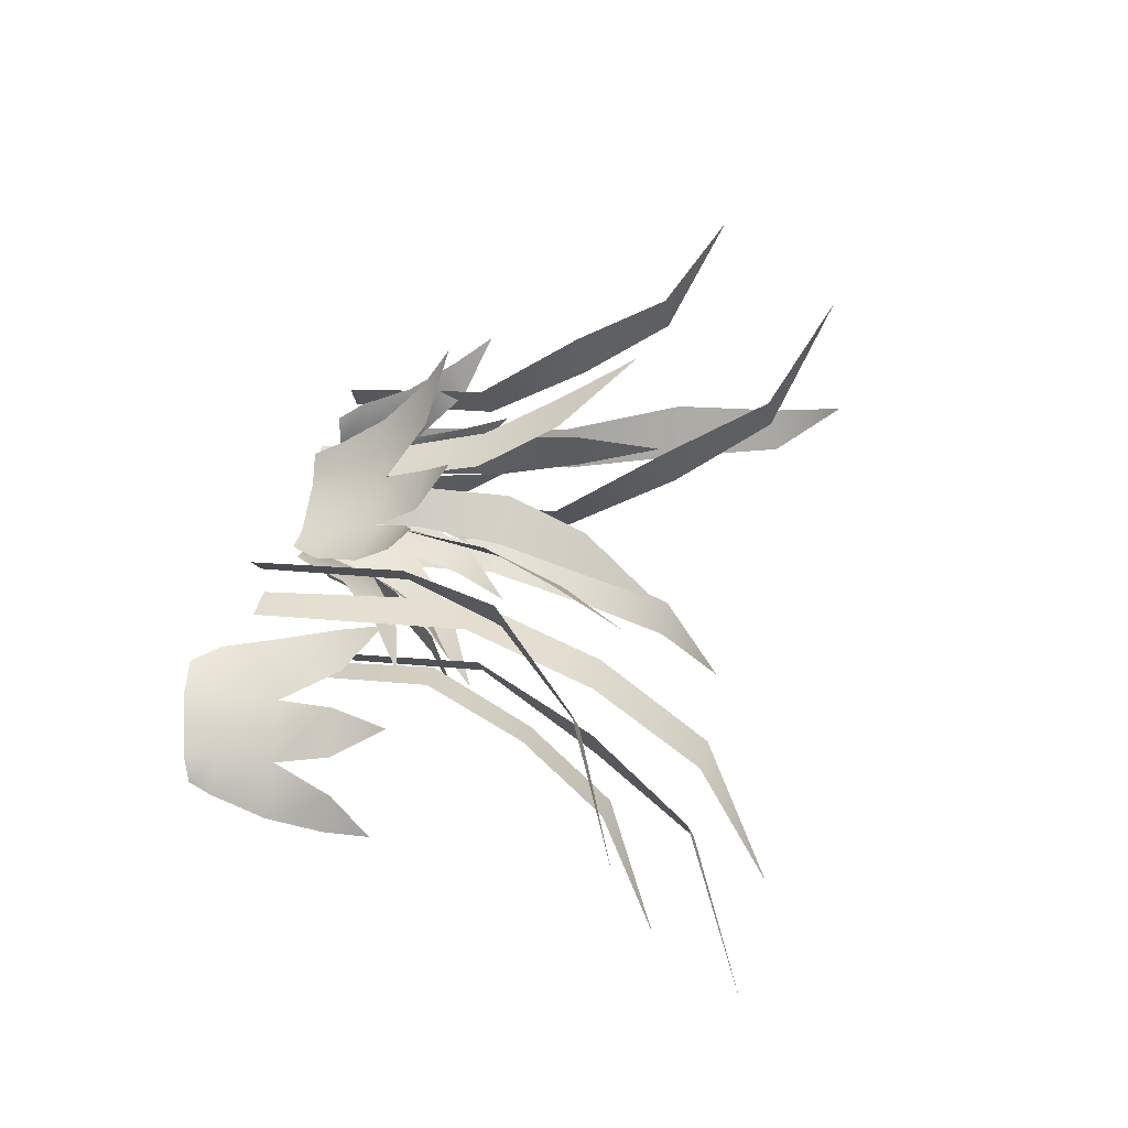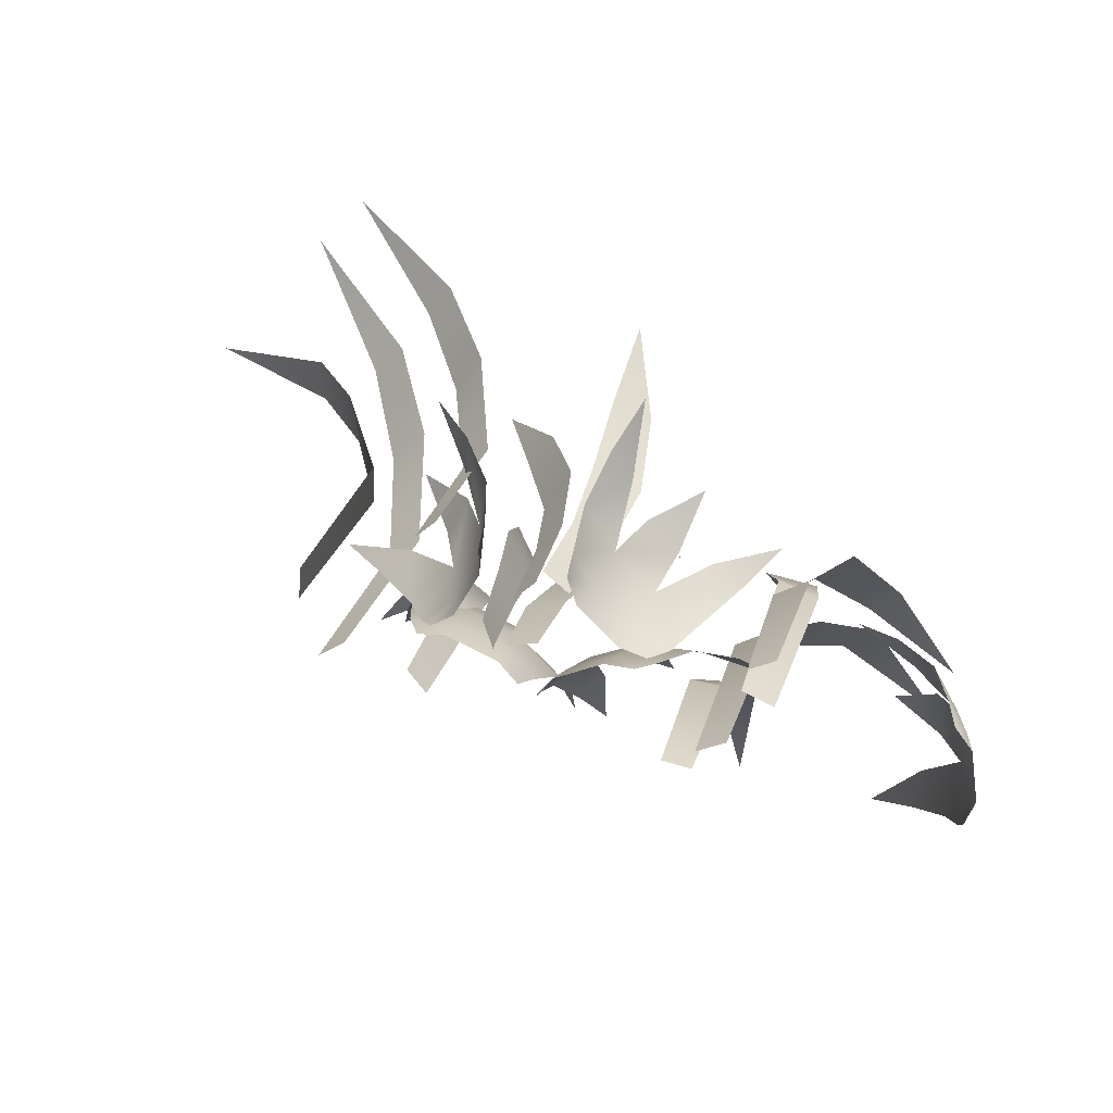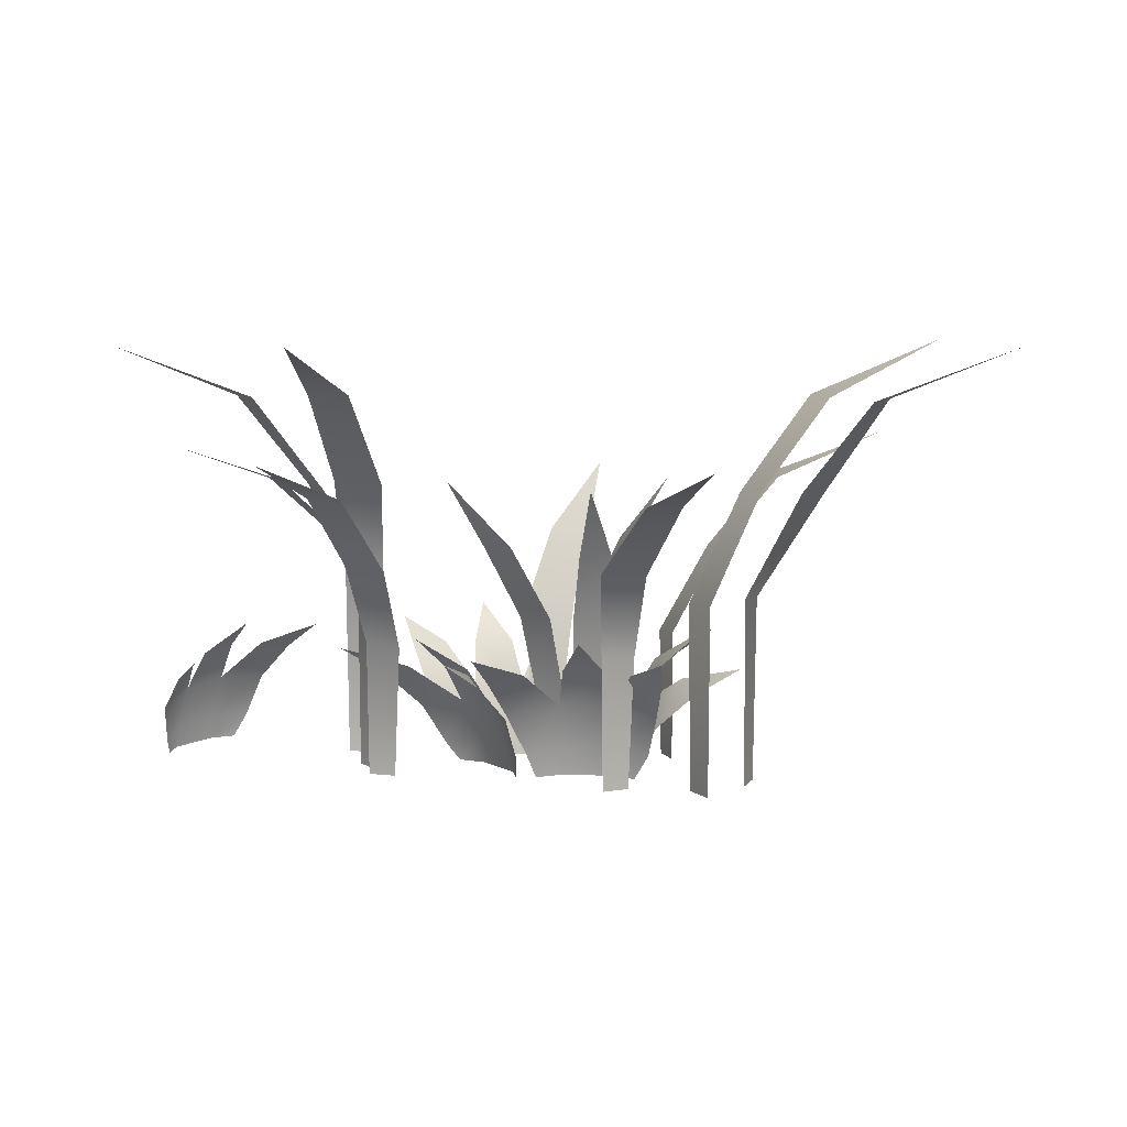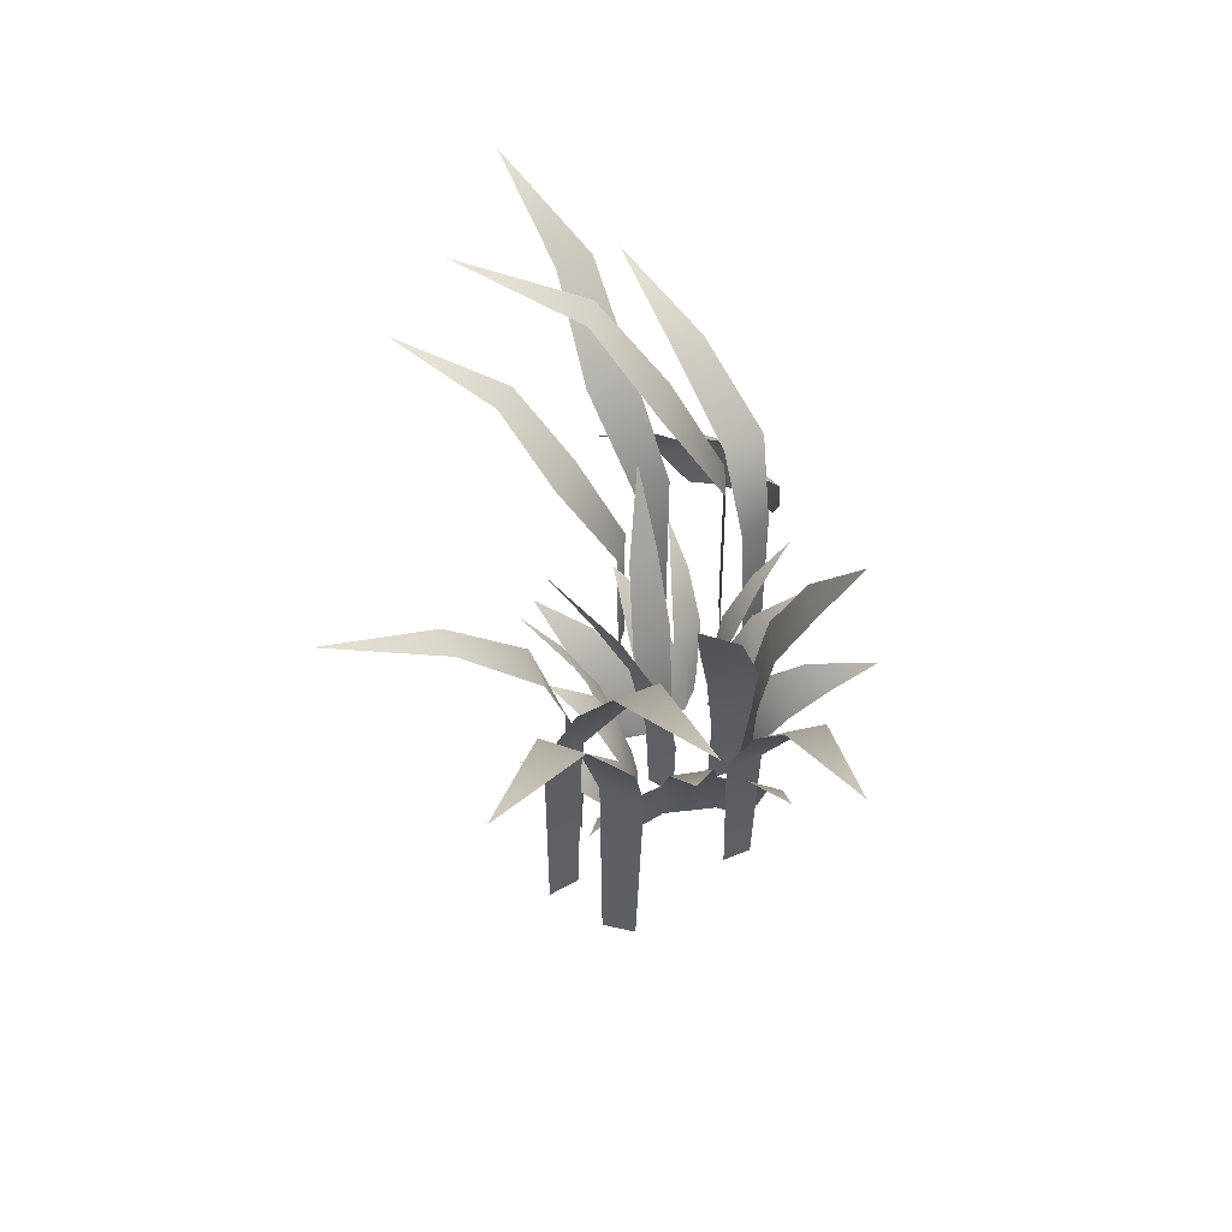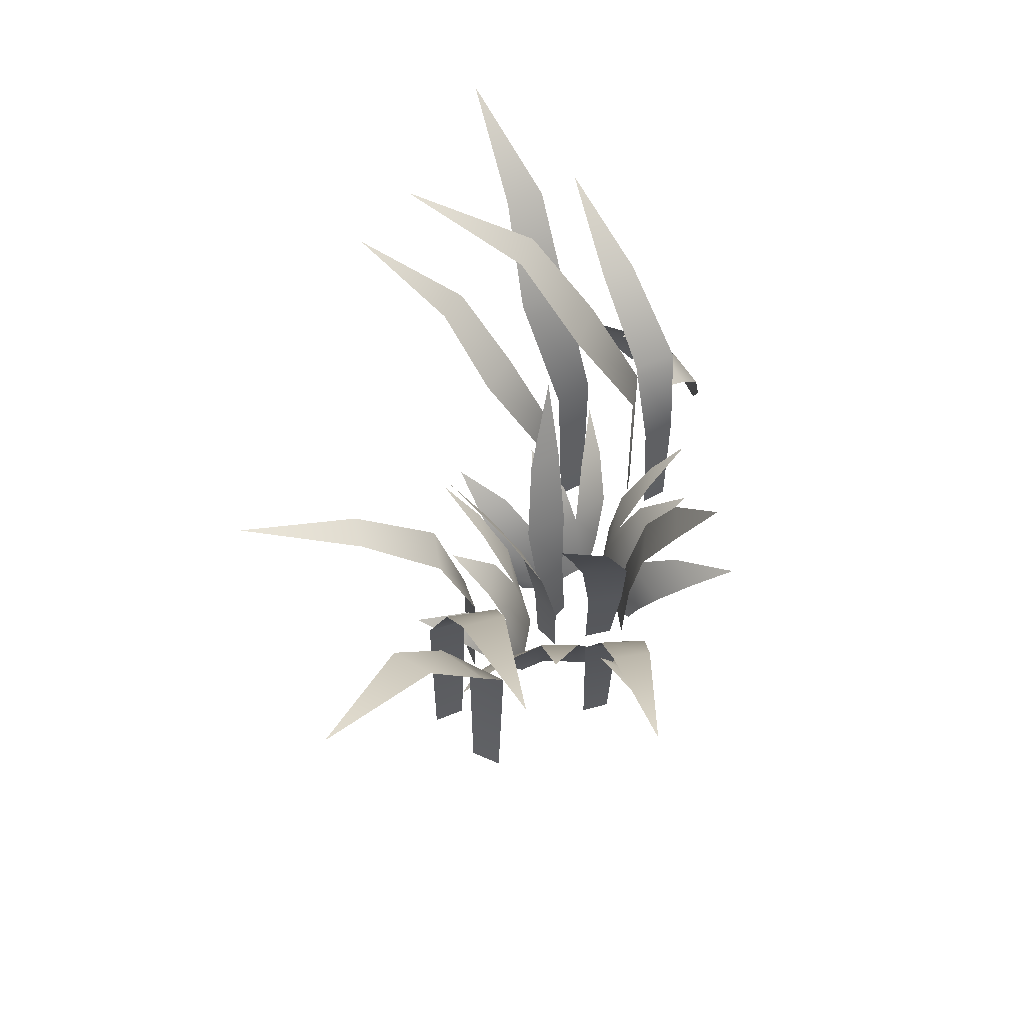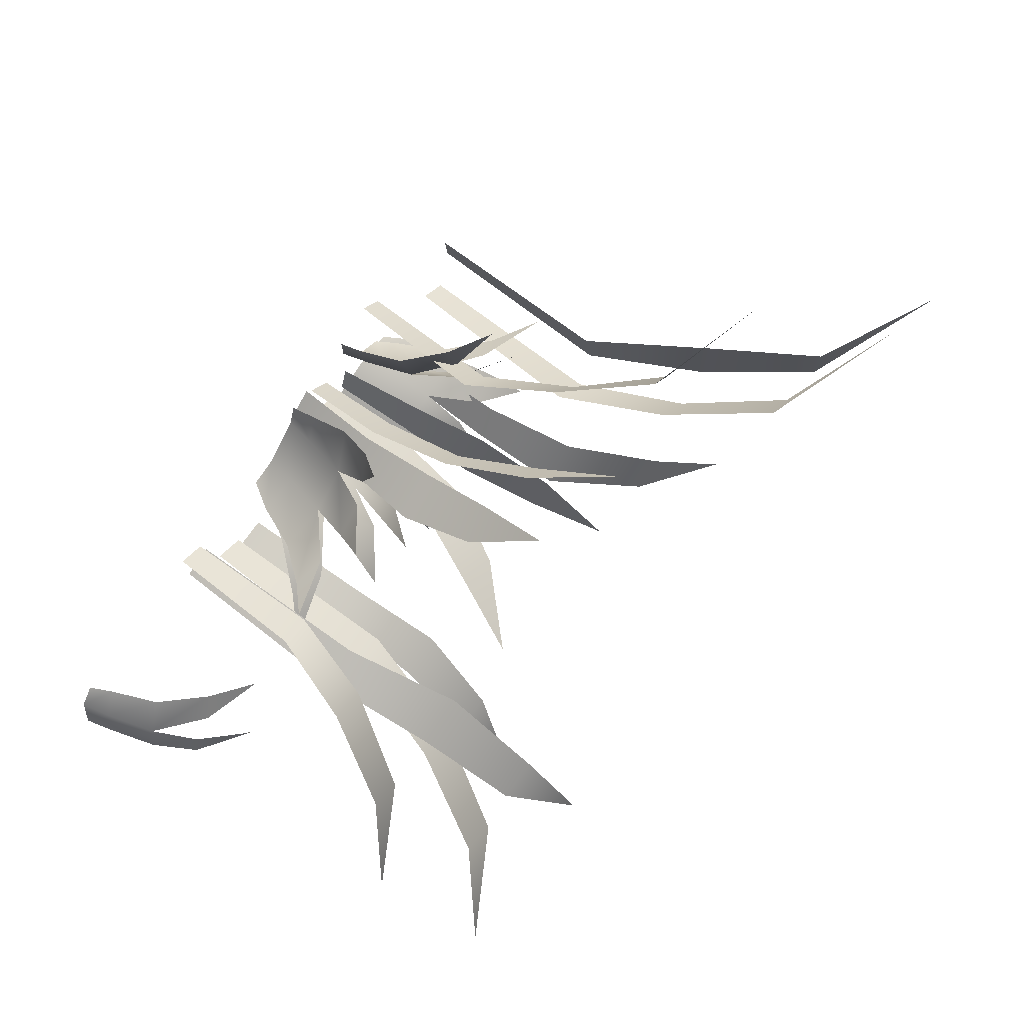
<metadata>
{"format":"obj","ext":"obj","renderer":"f3d","projection":"perspective","resolution":1024,"background":"white","views":[{"elev":16.7,"azim":101.7,"up":"+Z"},{"elev":30.3,"azim":16.6,"up":"+Z"},{"elev":8.3,"azim":-154.5,"up":"+Y"},{"elev":45.0,"azim":-69.6,"up":"+Y"},{"elev":54.0,"azim":-59.7,"up":"+Y"},{"elev":73.0,"azim":127.5,"up":"+Z"}]}
</metadata>
<code>
g plantinhas:default1
v 0.6646 0.1147 0.07036
v 0.7038 0.1227 -0.005452
v 0.7176 0.117 -0.0931
v 0.7046 0.0965 -0.184
v 0.7403 0 -0.1228
v 0.7556 0 -0.07802
v 0.7418 0 0.009635
v 0.7135 0 0.04661
v 0.6279 0.1903 0.01614
v 0.6013 0.1792 0.06719
v 0.6774 0.1848 -0.09558
v 0.6663 0.1893 -0.02564
v 0.6455 0.1611 -0.2242
v 0.6547 0.1777 -0.164
v 0.6964 0.04033 0.06447
v 0.7299 0.04575 0.003642
v 0.7437 0.04008 -0.08401
v 0.7292 0.02681 -0.1442
v 0.5332 0.2263 0.05498
v 0.5954 0.2446 -0.07899
v 0.576 0.2091 -0.2572
v -0.03145 0.1147 0.275
v -0.04629 0.1227 0.1909
v -0.08857 0.117 0.1129
v -0.1541 0.0965 0.04861
v -0.0886 0 0.07556
v -0.04925 0 0.1018
v -0.006962 0 0.1799
v -0.006985 0 0.2264
v -0.09352 0.1903 0.2542
v -0.08365 0.1792 0.3109
v -0.1221 0.1848 0.1354
v -0.08832 0.1893 0.1977
v -0.2254 0.1611 0.05261
v -0.1816 0.1777 0.09479
v -0.009748 0.04033 0.251
v -0.02002 0.04575 0.1823
v -0.0623 0.04008 0.1043
v -0.1104 0.02681 0.06531
v -0.1451 0.2263 0.3426
v -0.1771 0.2446 0.1984
v -0.3007 0.2091 0.06859
v 0.3093 0.1176 0.08058
v 0.2322 0.1296 0.1163
v 0.1681 0.1296 0.1778
v 0.123 0.1159 0.2592
v 0.1294 0 0.1988
v 0.1445 0 0.1533
v 0.2087 0 0.09172
v 0.2536 0 0.07968
v 0.3069 0.1979 0.1402
v 0.3588 0.1841 0.1166
v 0.1998 0.1986 0.1992
v 0.251 0.1986 0.1501
v 0.1468 0.1849 0.3221
v 0.1762 0.197 0.2677
v 0.2791 0.04287 0.07148
v 0.2156 0.05148 0.09895
v 0.1514 0.05148 0.1605
v 0.1263 0.04287 0.218
v 0.4064 0.2339 0.1641
v 0.2761 0.2596 0.2312
v 0.1829 0.2372 0.3868
v 0.1687 0.2778 0.2026
v 0.09198 0.2714 0.2371
v 0.09233 0 0.2033
v 0.1327 0 0.1716
v 0.09287 0.3942 0.3003
v 0.1518 0.4017 0.2677
v 0.153 0.139 0.1744
v 0.09758 0.1389 0.2107
v 0.1008 0.5168 0.3702
v 0.05461 0.2778 0.2218
v 0.01203 0.2714 0.1493
v 0.04562 0 0.146
v 0.08154 0 0.1826
v -0.05069 0.3942 0.157
v -0.01196 0.4017 0.212
v 0.08093 0.139 0.2031
v 0.03888 0.1389 0.152
v -0.1194 0.5168 0.1724
v -0.1602 0.1176 0.03511
v -0.07534 0.1296 0.03204
v 0.007674 0.1296 0.000174
v 0.08081 0.1159 -0.05739
v 0.05148 0 -0.004148
v 0.01987 0 0.03195
v -0.06313 0 0.06382
v -0.1092 0 0.05753
v -0.1349 0.1979 -0.01893
v -0.1919 0.1841 -0.01734
v -0.0133 0.1986 -0.03179
v -0.07953 0.1986 -0.006368
v 0.08319 0.1849 -0.1246
v 0.03499 0.197 -0.08579
v -0.1359 0.04287 0.0552
v -0.06673 0.05148 0.05446
v 0.01628 0.05148 0.02261
v 0.06174 0.04287 -0.02065
v -0.2174 0.2339 -0.0795
v -0.07123 0.2596 -0.09093
v 0.07498 0.2372 -0.1982
v -0.05008 0.2778 0.09701
v -0.006037 0.2714 0.02538
v 0.01265 0 0.05349
v -0.002877 0 0.1024
v -0.04229 0.3942 -0.02638
v -0.07274 0.4017 0.03367
v -0.02128 0.139 0.1115
v 0.004169 0.1389 0.05035
v -0.0882 0.5168 -0.07974
v -0.1769 0.3763 -0.05094
v -0.1159 0.3807 -0.1011
v -0.0973 0 -0.04905
v -0.1279 0 -0.01132
v -0.2346 0.5073 -0.1897
v -0.2815 0.5082 -0.1464
v -0.1348 0.2275 -0.003599
v -0.09521 0.2334 -0.05085
v -0.4013 0.5821 -0.3169
v 0.03347 0.2778 0.01703
v 0.1095 0.2714 0.05307
v 0.08352 0 0.07469
v 0.0332 0 0.06454
v 0.157 0.3942 0.01144
v 0.094 0.4017 -0.01233
v 0.02217 0.139 0.04722
v 0.08572 0.1389 0.06591
v 0.2051 0.5168 -0.03996
v -0.2733 0.5049 0.1286
v -0.3338 0.5105 0.06369
v -0.2743 0 -0.01143
v -0.2298 0 0.0202
v -0.4223 0.6676 0.1525
v -0.3705 0.6687 0.202
v -0.2207 0.3202 0.02739
v -0.2765 0.3275 -0.01365
v -0.5532 0.7604 0.3483
v -0.125 0.3763 0.3505
v -0.1704 0.3807 0.2858
v -0.1086 0 0.227
v -0.07331 0 0.2604
v -0.2594 0.5073 0.3531
v -0.2198 0.5082 0.4032
v -0.06614 0.2275 0.2678
v -0.1102 0.2334 0.2248
v -0.3989 0.5821 0.5095
v -0.4067 0.5049 0.1804
v -0.3967 0.5105 0.09223
v -0.3009 0 0.08871
v -0.2961 0 0.1431
v -0.5217 0.6676 0.08257
v -0.5257 0.6687 0.1542
v -0.2956 0.3202 0.1547
v -0.3006 0.3275 0.08562
v -0.7556 0.7604 0.1103
v 0.3311 0.5049 -0.04588
v 0.4186 0.5105 -0.061
v 0.4488 0 0.02994
v 0.398 0 0.04983
v 0.3928 0.6676 -0.1837
v 0.3229 0.6687 -0.1675
v 0.387 0.3202 0.05355
v 0.4519 0.3275 0.02934
v 0.3005 0.7604 -0.4004
v 0.2412 0.3763 -0.1963
v 0.3201 0.3807 -0.1912
v 0.3274 0 -0.1062
v 0.2793 0 -0.09959
v 0.3232 0.5073 -0.3028
v 0.2594 0.5082 -0.3032
v 0.269 0.2275 -0.09866
v 0.3301 0.2334 -0.1061
v 0.2884 0.5821 -0.5095
v 0.3608 0.5049 -0.1859
v 0.4291 0.5105 -0.1292
v 0.3796 0 -0.04716
v 0.3315 0 -0.07287
v 0.5056 0.6676 -0.2285
v 0.4479 0.6687 -0.2711
v 0.3215 0.3202 -0.07885
v 0.3821 0.3275 -0.04523
v 0.6105 0.7604 -0.4394
v 0.4353 0.3763 0.03283
v 0.496 0.3807 0.08339
v 0.4484 0 0.1114
v 0.4056 0 0.08842
v 0.5608 0.5073 -0.04984
v 0.5095 0.5082 -0.08784
v 0.3967 0.2275 0.08309
v 0.4505 0.2334 0.1131
v 0.6545 0.5821 -0.2374
v 0.0747 0.1147 -0.07539
v 0.1342 0.1227 -0.0142
v 0.2131 0.117 0.02656
v 0.3034 0.0965 0.04294
v 0.2341 0 0.05745
v 0.1868 0 0.05783
v 0.108 0 0.01708
v 0.0818 0 -0.02145
v 0.1377 0.1903 -0.09308
v 0.0977 0.1792 -0.1344
v 0.2281 0.1848 -0.01086
v 0.1652 0.1893 -0.04338
v 0.3602 0.1611 -0.000478
v 0.3002 0.1777 -0.01074
v 0.07026 0.04033 -0.04335
v 0.1174 0.04575 0.007716
v 0.1962 0.04008 0.04847
v 0.2579 0.02681 0.05367
v 0.1308 0.2263 -0.1952
v 0.2383 0.2446 -0.0939
v 0.4135 0.2091 -0.05601
g plantinhas:Default plantinhas:group31 polySurface54 polySurface36 polySurface18 plantinhas:polySurface1
f 2 9 10 1
f 3 11 12 2
f 4 13 14 3
f 16 2 1 15
f 15 8 7 16
f 17 3 2 16
f 16 7 6 17
f 18 4 3 17
f 17 6 5 18
f 9 19 10
f 11 20 12
f 13 21 14
f 23 30 31 22
f 24 32 33 23
f 25 34 35 24
f 37 23 22 36
f 36 29 28 37
f 38 24 23 37
f 37 28 27 38
f 39 25 24 38
f 38 27 26 39
f 30 40 31
f 32 41 33
f 34 42 35
f 44 51 52 43
f 45 53 54 44
f 46 55 56 45
f 58 44 43 57
f 57 50 49 58
f 59 45 44 58
f 58 49 48 59
f 60 46 45 59
f 59 48 47 60
f 51 61 52
f 53 62 54
f 55 63 56
f 65 68 69 64
f 71 65 64 70
f 70 67 66 71
f 68 72 69
f 74 77 78 73
f 80 74 73 79
f 79 76 75 80
f 77 81 78
f 83 90 91 82
f 84 92 93 83
f 85 94 95 84
f 97 83 82 96
f 96 89 88 97
f 98 84 83 97
f 97 88 87 98
f 99 85 84 98
f 98 87 86 99
f 90 100 91
f 92 101 93
f 94 102 95
f 104 107 108 103
f 110 104 103 109
f 109 106 105 110
f 107 111 108
f 113 116 117 112
f 119 113 112 118
f 118 115 114 119
f 116 120 117
f 122 125 126 121
f 128 122 121 127
f 127 124 123 128
f 125 129 126
f 131 134 135 130
f 137 131 130 136
f 136 133 132 137
f 134 138 135
f 140 143 144 139
f 146 140 139 145
f 145 142 141 146
f 143 147 144
f 149 152 153 148
f 155 149 148 154
f 154 151 150 155
f 152 156 153
f 158 161 162 157
f 164 158 157 163
f 163 160 159 164
f 161 165 162
f 167 170 171 166
f 173 167 166 172
f 172 169 168 173
f 170 174 171
f 176 179 180 175
f 182 176 175 181
f 181 178 177 182
f 179 183 180
f 185 188 189 184
f 191 185 184 190
f 190 187 186 191
f 188 192 189
f 194 201 202 193
f 195 203 204 194
f 196 205 206 195
f 208 194 193 207
f 207 200 199 208
f 209 195 194 208
f 208 199 198 209
f 210 196 195 209
f 209 198 197 210
f 201 211 202
f 203 212 204
f 205 213 206

</code>
